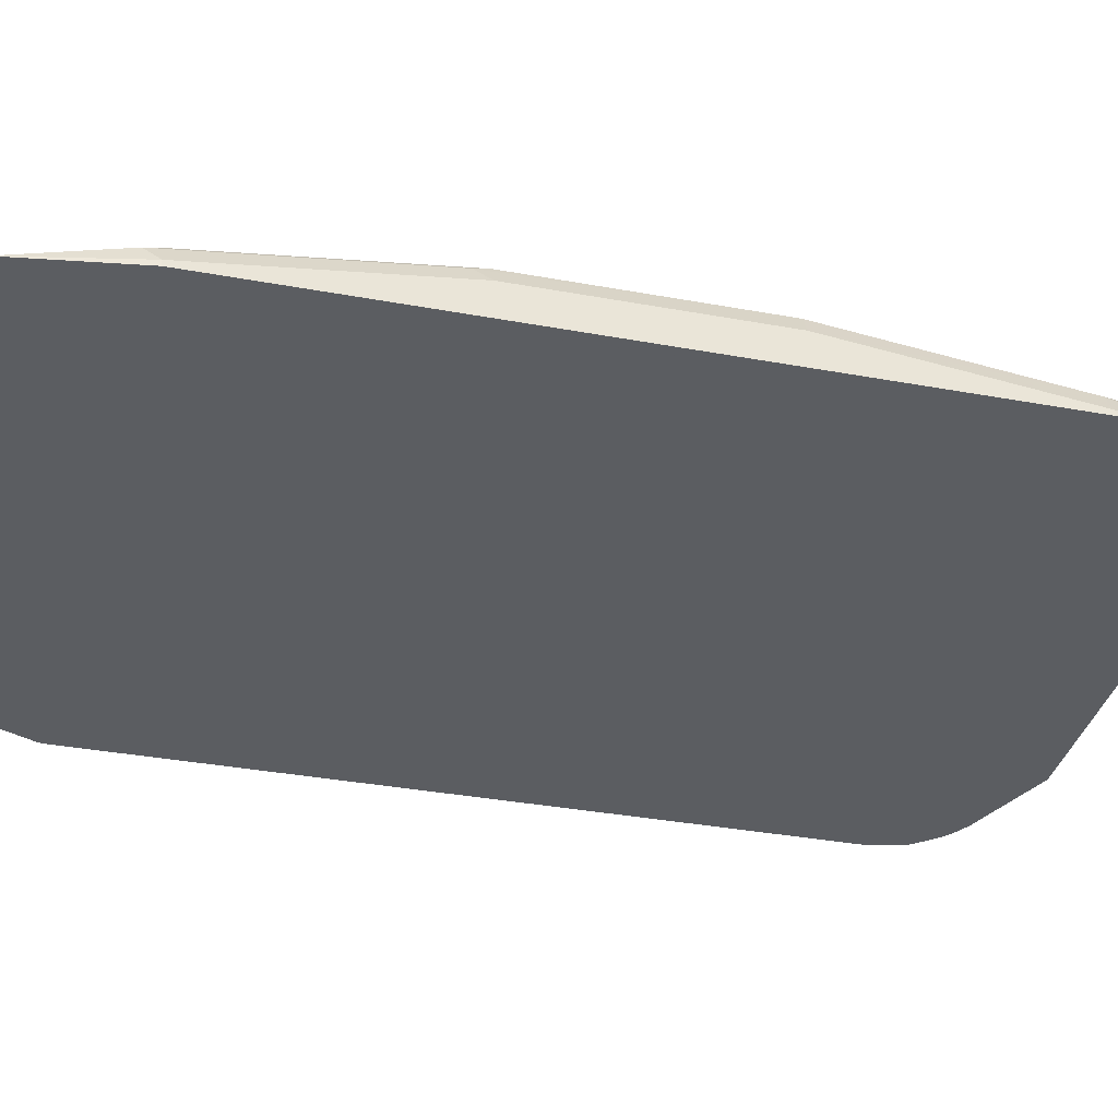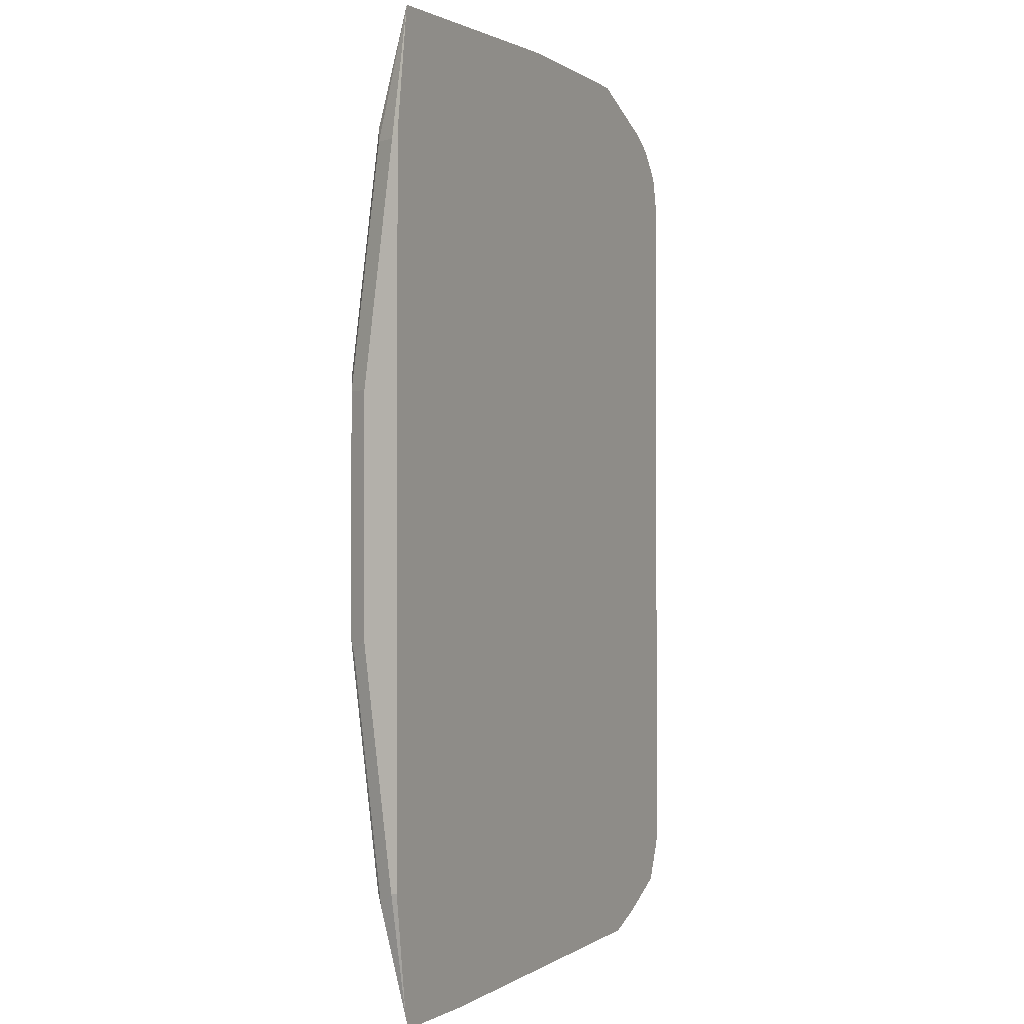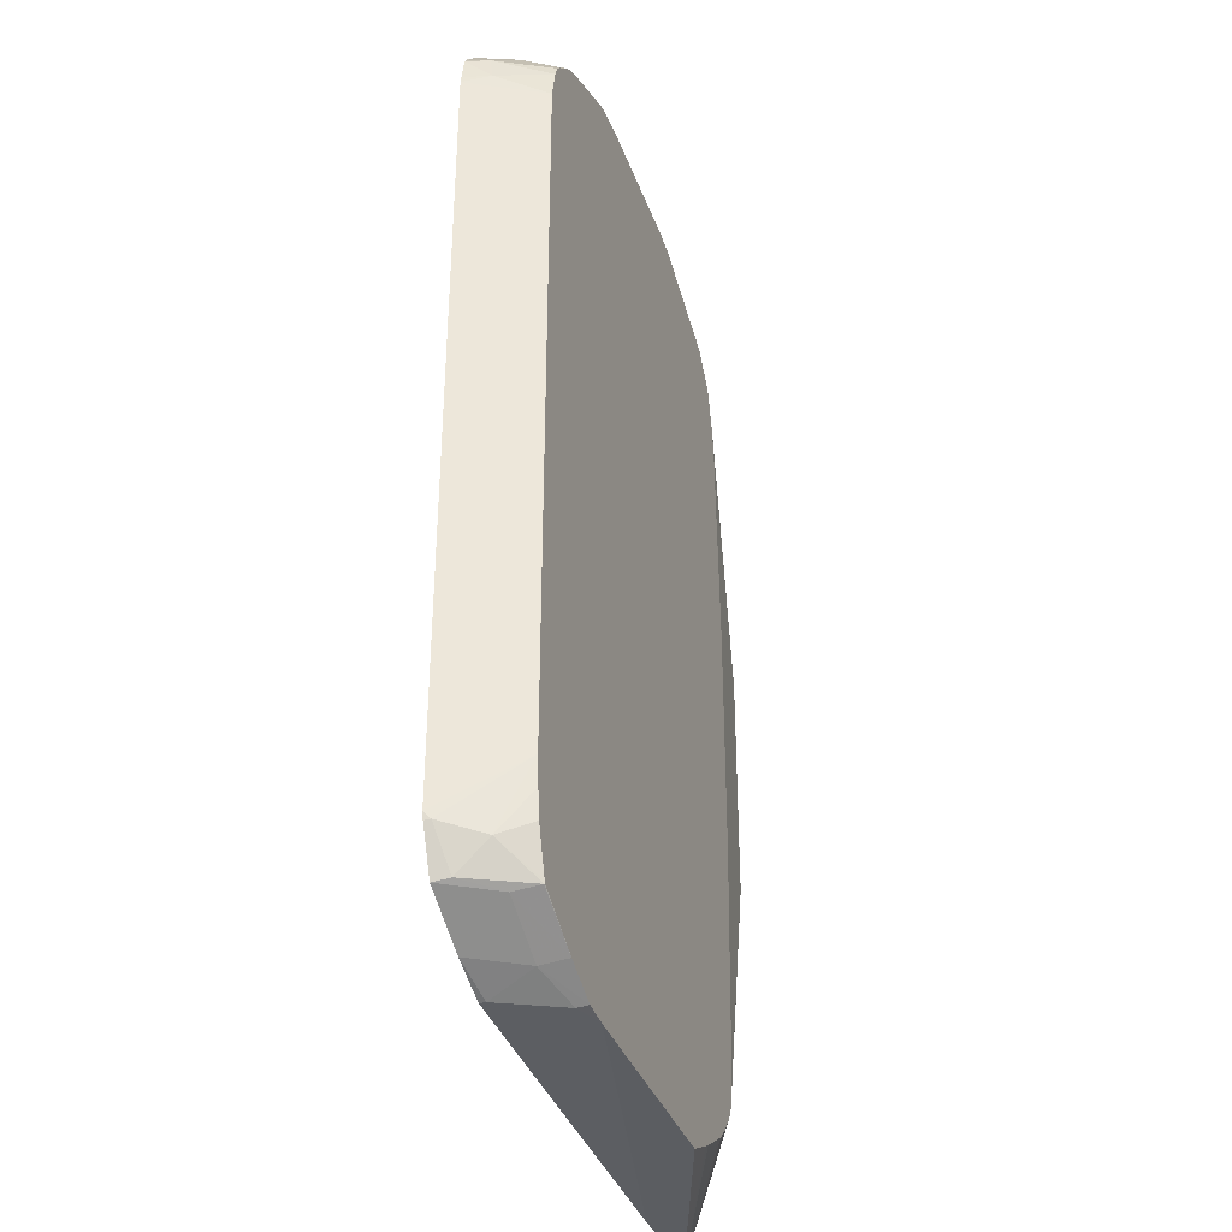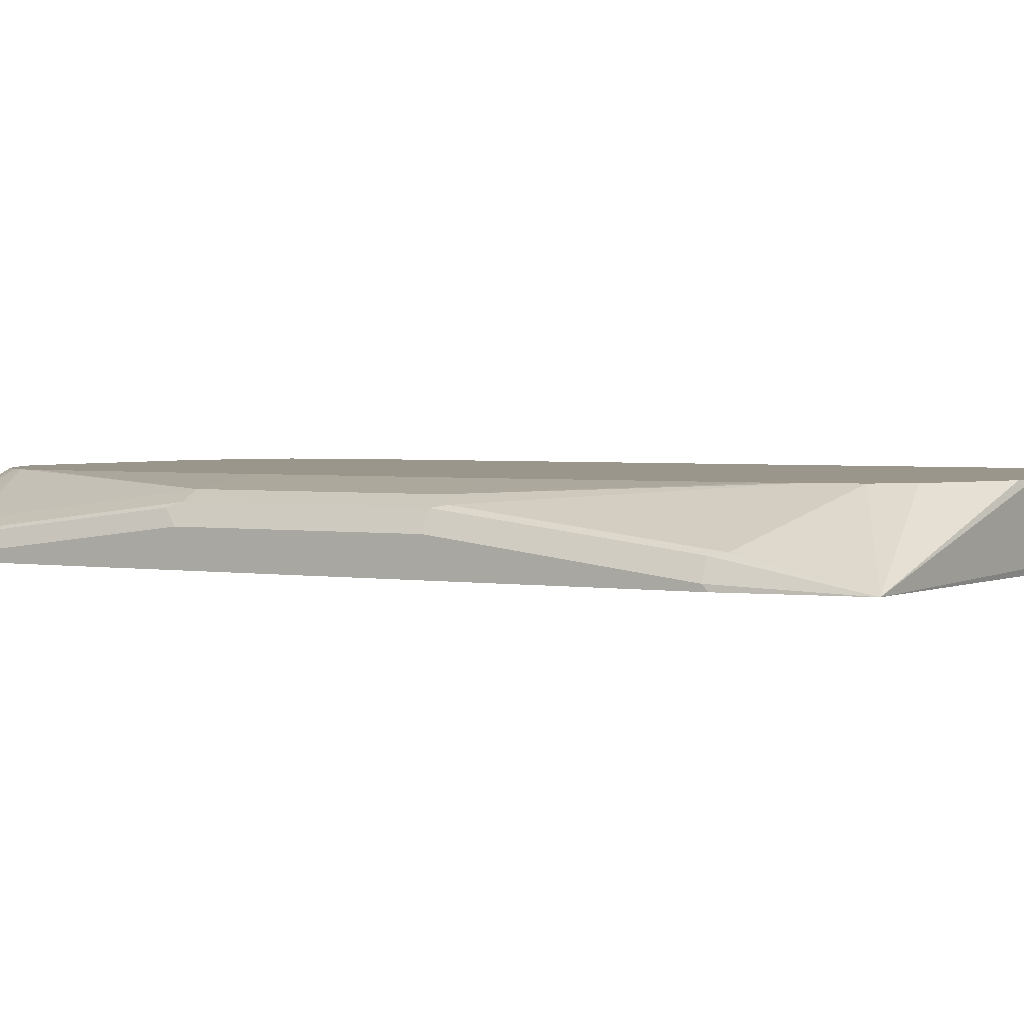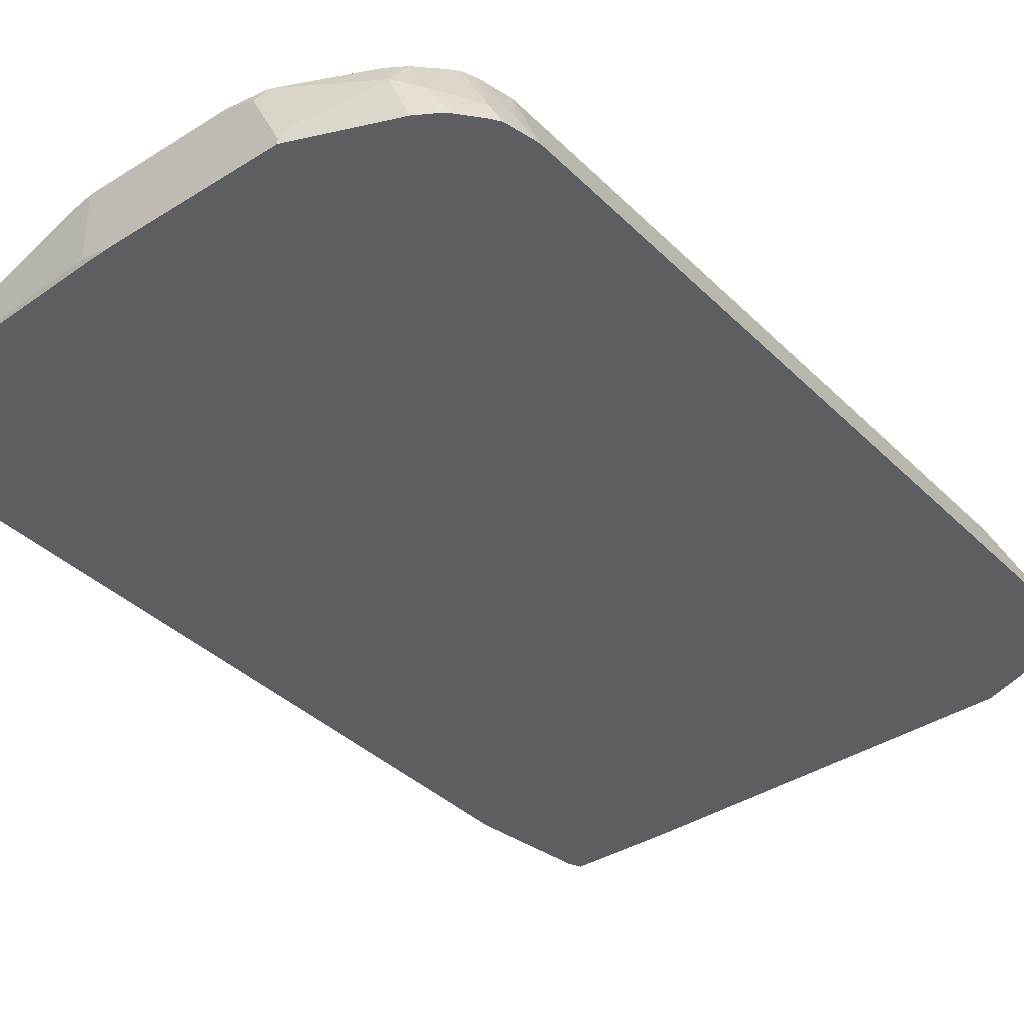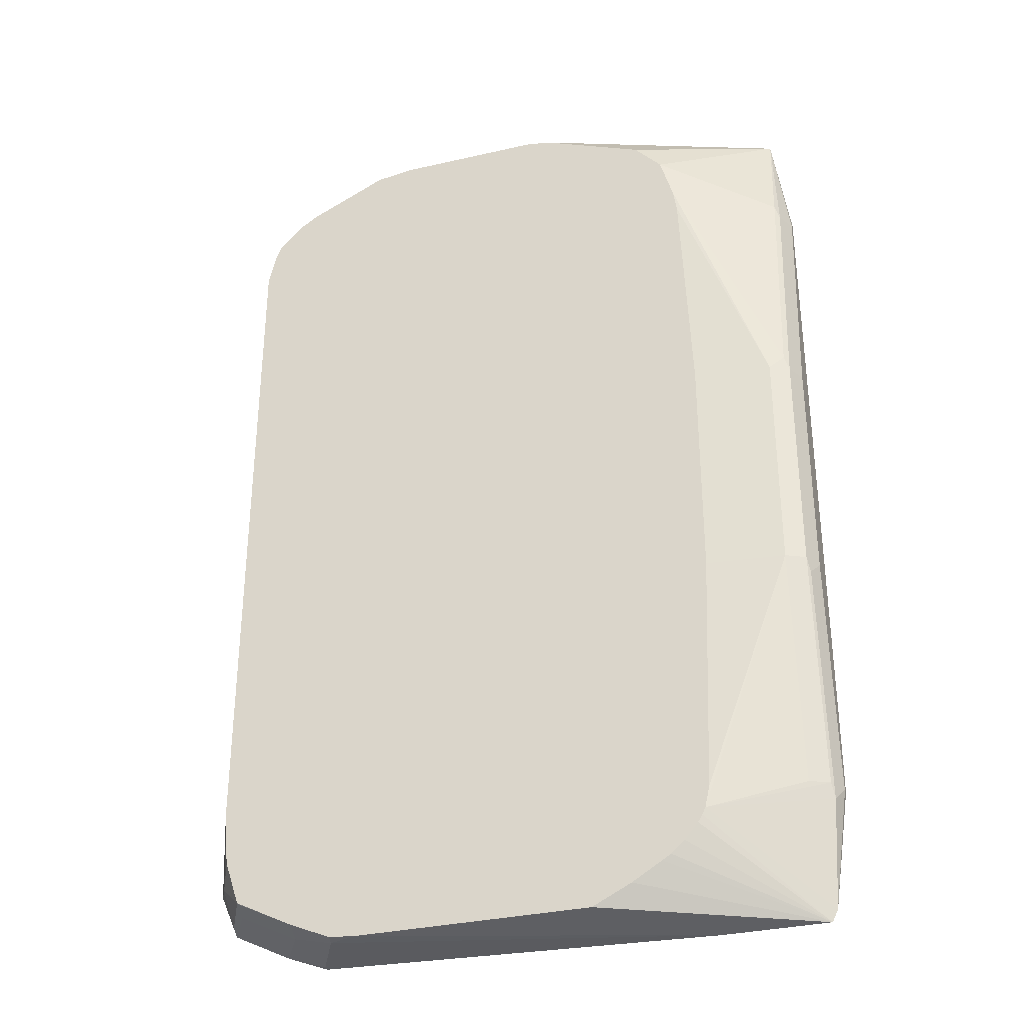
<metadata>
{"format":"obj","ext":"obj","renderer":"f3d","projection":"perspective","resolution":1024,"background":"white","views":[{"elev":-35.6,"azim":-103.6,"up":"+Y"},{"elev":-1.2,"azim":-64.3,"up":"+Z"},{"elev":-35.8,"azim":108.4,"up":"+Z"},{"elev":2.5,"azim":-60.0,"up":"+Y"},{"elev":-37.3,"azim":38.8,"up":"+Y"},{"elev":-33.0,"azim":-162.4,"up":"+Z"}]}
</metadata>
<code>
v -0.3039 0.1824 0.206
v -0.2938 0.1824 0.2769
v -0.3039 0.1858 0.2026
v -0.3039 0.1824 -0.2026
v -0.1344 0.1824 0.2863
v -0.1351 0.1858 0.2871
v -0.1351 0.2254 0.2871
v -0.1498 0.2254 0.2849
v -0.2105 0.2254 0.2612
v -0.2267 0.2254 0.2436
v -0.2955 0.1984 0.211
v -0.2983 0.197 0.2026
v -0.3039 0.2026 0.06751
v -0.3039 0.1858 -0.2026
v -0.2938 0.1824 -0.2701
v -0.1182 0.1824 0.2871
v -0.05066 0.2254 0.2871
v -0.2342 0.2254 0.2173
v -0.2955 0.2153 0.07596
v -0.2983 0.2139 0.06751
v -0.2997 0.2111 -0.07597
v -0.3039 0.2026 -0.06752
v -0.2997 0.1942 -0.2111
v -0.2336 0.2254 -0.2209
v -0.2904 0.1824 -0.2769
v -0.01691 0.1824 0.2871
v -0.03378 0.2195 0.2871
v -0.02786 0.2254 0.2841
v -0.2364 0.2254 0.2026
v -0.287 0.2195 0.06751
v -0.287 0.2195 -0.06752
v -0.2983 0.2139 -0.06752
v -0.2983 0.197 -0.2026
v -0.2317 0.2254 -0.2248
v -0.287 0.2026 -0.2026
v -0.2364 0.2254 -0.2085
v -0.1914 0.2254 -0.2589
v -0.1874 0.2254 -0.2609
v -0.1762 0.2254 -0.2665
v -0.1688 0.2254 -0.2701
v -0.2297 0.1824 -0.2769
v -0.2292 0.2254 -0.229
v -0.2215 0.2254 -0.2383
v -0.2136 0.2254 -0.2452
v -0.2085 0.2254 -0.2484
v -0.01691 0.1858 0.2871
v 0.03712 0.1824 0.2647
v -0.008468 0.1942 0.2828
v 0.02532 0.2111 0.2659
v 0.01491 0.2254 0.264
v -0.2419 0.2254 0.06751
v -0.2419 0.2254 -0.06796
v -0.03378 0.2254 -0.2701
v -0.01691 0.2195 -0.2701
v -2.945e-05 0.1858 -0.2701
v -2.945e-05 0.1824 -0.2701
v 0.04728 0.1824 0.2583
v 0.03939 0.2026 0.2589
v 0.02784 0.2254 0.2562
v 0.01886 0.2254 0.2621
v -0.01807 0.2254 -0.269
v 0.008409 0.2111 -0.2617
v 0.0243 0.1824 -0.2607
v 0.05177 0.1824 0.2544
v 0.03968 0.2254 0.2444
v 0.05908 0.1942 0.2406
v 0.04348 0.2254 0.24
v 0.00556 0.2254 -0.2588
v 0.0422 0.2111 -0.2448
v 0.05805 0.1824 -0.2438
v 0.06163 0.1824 0.2427
v 0.06331 0.1858 0.2385
v 0.06189 0.197 0.2251
v 0.04644 0.2254 0.2326
v 0.03924 0.2254 -0.2419
v 0.03939 0.2251 -0.242
v 0.05626 0.1914 -0.242
v 0.06821 0.1824 -0.2202
v 0.06499 0.1824 0.2377
v 0.06835 0.1824 0.2224
v 0.06751 0.1858 0.2195
v 0.05064 0.2254 0.2136
v 0.04918 0.2254 0.2202
v 0.03968 0.2254 -0.2406
v 0.05626 0.2083 -0.2251
v 0.06751 0.1858 -0.2195
v 0.06919 0.1824 -0.2161
v 0.06919 0.1824 0.2178
v 0.05064 0.2254 -0.1857
v 0.04768 0.2254 -0.2165
v 0.05064 0.2195 -0.2195
v 0.04947 0.2254 -0.2014
f 28 48 49
f 28 49 50
f 29 51 30
f 30 51 52
f 30 52 31
f 31 52 36
f 31 35 32
f 32 35 33
f 46 47 48
f 41 54 55
f 41 55 56
f 47 57 49
f 47 49 48
f 49 57 58
f 49 58 59
f 49 59 60
f 27 48 28
f 49 60 50
f 53 61 54
f 41 53 54
f 21 32 33
f 25 40 53
f 26 47 46
f 20 32 21
f 54 61 62
f 21 33 23
f 21 23 22
f 23 33 24
f 24 34 25
f 24 33 35
f 24 35 31
f 27 46 48
f 24 31 36
f 25 38 39
f 25 39 40
f 25 53 41
f 25 34 42
f 25 42 43
f 25 43 44
f 25 44 45
f 25 45 37
f 25 37 38
f 54 62 55
f 73 80 81
f 55 63 56
f 73 79 80
f 75 84 76
f 76 84 85
f 76 85 77
f 77 85 86
f 77 86 78
f 78 86 87
f 80 88 81
f 81 88 82
f 82 88 87
f 82 87 89
f 84 90 91
f 84 91 85
f 85 91 92
f 85 92 89
f 85 89 86
f 86 89 87
f 90 92 91
f 19 32 20
f 73 83 74
f 73 82 83
f 73 81 82
f 72 79 73
f 57 64 58
f 58 65 59
f 58 64 66
f 58 66 67
f 58 67 65
f 61 68 62
f 62 68 69
f 62 69 63
f 63 69 70
f 55 62 63
f 64 71 66
f 66 72 73
f 66 73 74
f 66 74 67
f 68 75 76
f 68 76 69
f 69 76 77
f 69 77 70
f 70 77 78
f 71 79 72
f 66 71 72
f 19 31 32
f 7 9 8
f 18 30 19
f 1 5 2
f 2 5 6
f 2 6 7
f 2 7 8
f 2 8 9
f 2 9 10
f 2 10 11
f 2 11 12
f 1 16 5
f 2 12 3
f 4 14 15
f 5 16 6
f 6 16 26
f 6 26 46
f 6 46 27
f 6 27 17
f 6 17 7
f 7 17 28
f 3 12 13
f 1 26 16
f 1 47 26
f 1 57 47
f 19 30 31
f 1 2 3
f 1 3 13
f 1 22 14
f 1 14 4
f 1 4 15
f 1 15 25
f 1 25 41
f 1 41 56
f 1 56 63
f 1 63 70
f 1 70 78
f 1 78 87
f 1 87 88
f 1 88 80
f 1 80 79
f 1 79 71
f 1 71 64
f 1 64 57
f 7 28 50
f 7 50 60
f 1 13 22
f 7 59 65
f 7 36 52
f 7 52 51
f 7 51 29
f 7 29 18
f 7 18 10
f 7 10 9
f 10 18 11
f 11 18 19
f 7 24 36
f 11 19 20
f 12 20 13
f 13 20 21
f 13 21 22
f 14 23 15
f 14 22 23
f 15 23 24
f 17 27 28
f 7 60 59
f 11 20 12
f 7 34 24
f 15 24 25
f 7 43 42
f 7 65 67
f 7 42 34
f 7 67 74
f 7 74 83
f 7 83 82
f 7 82 89
f 7 89 92
f 7 92 90
f 7 90 84
f 7 84 75
f 18 29 30
f 7 68 61
f 7 75 68
f 7 45 44
f 7 37 45
f 7 38 37
f 7 44 43
f 7 40 39
f 7 61 53
f 7 53 40
f 7 39 38

</code>
